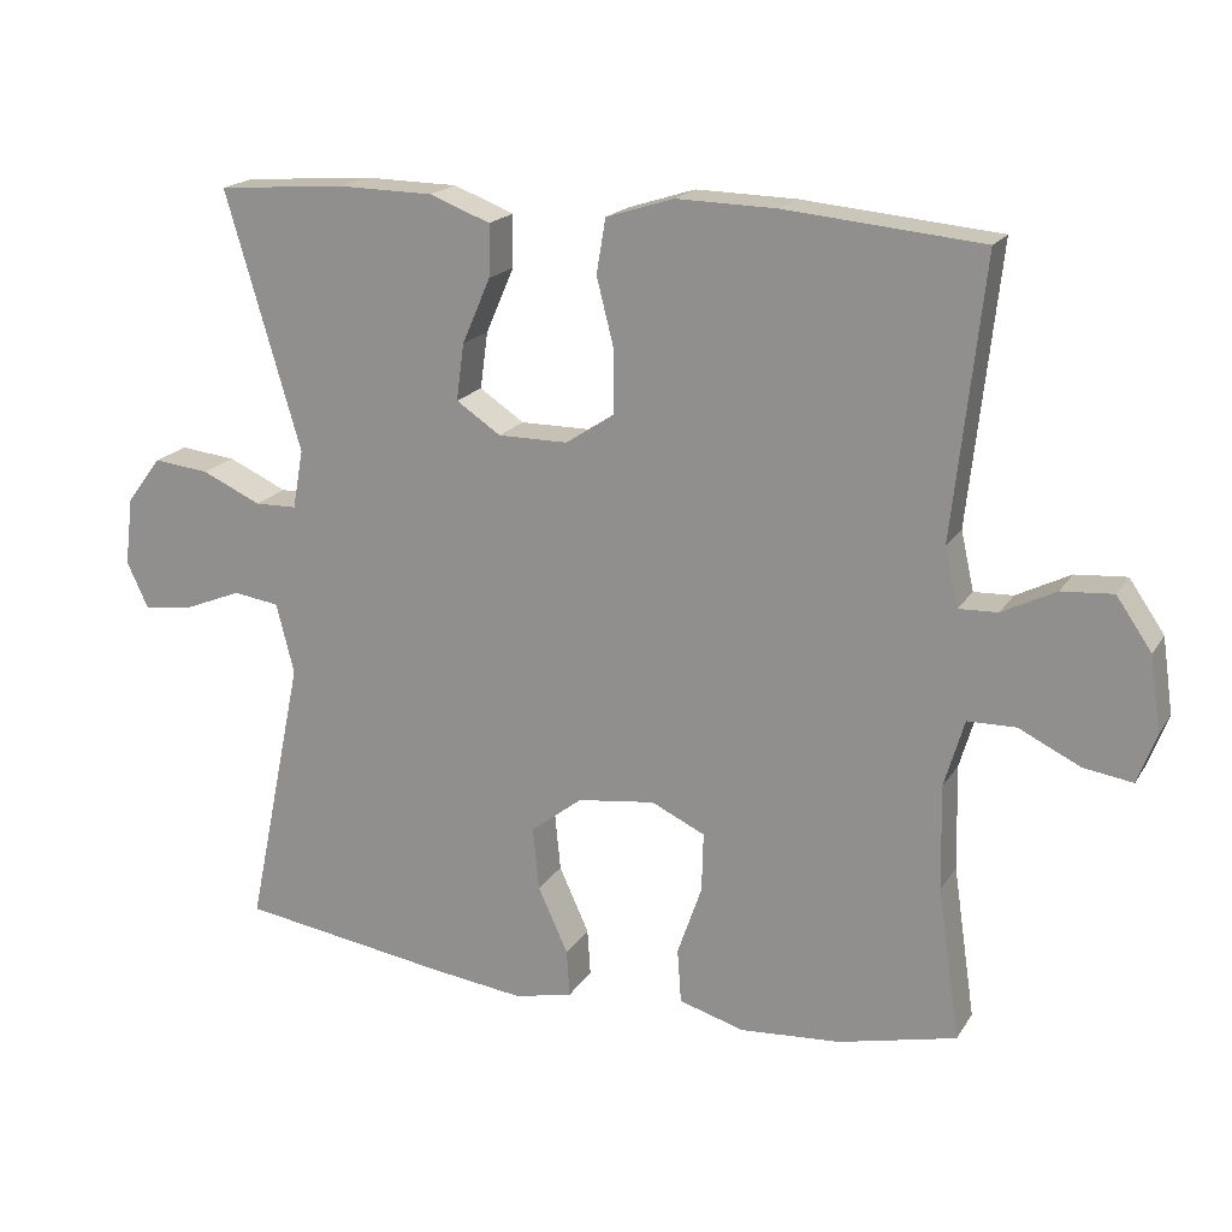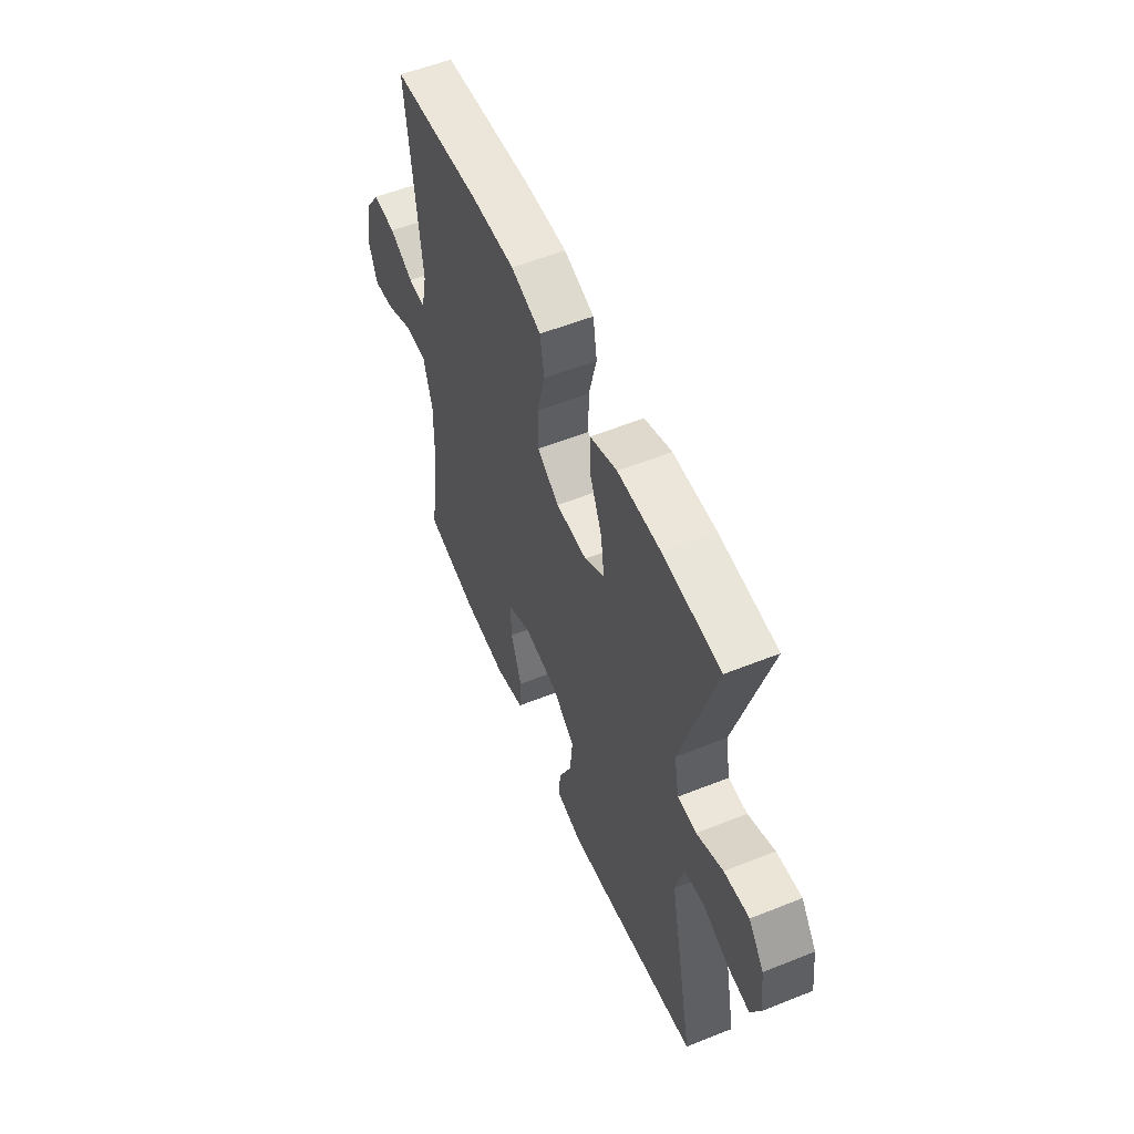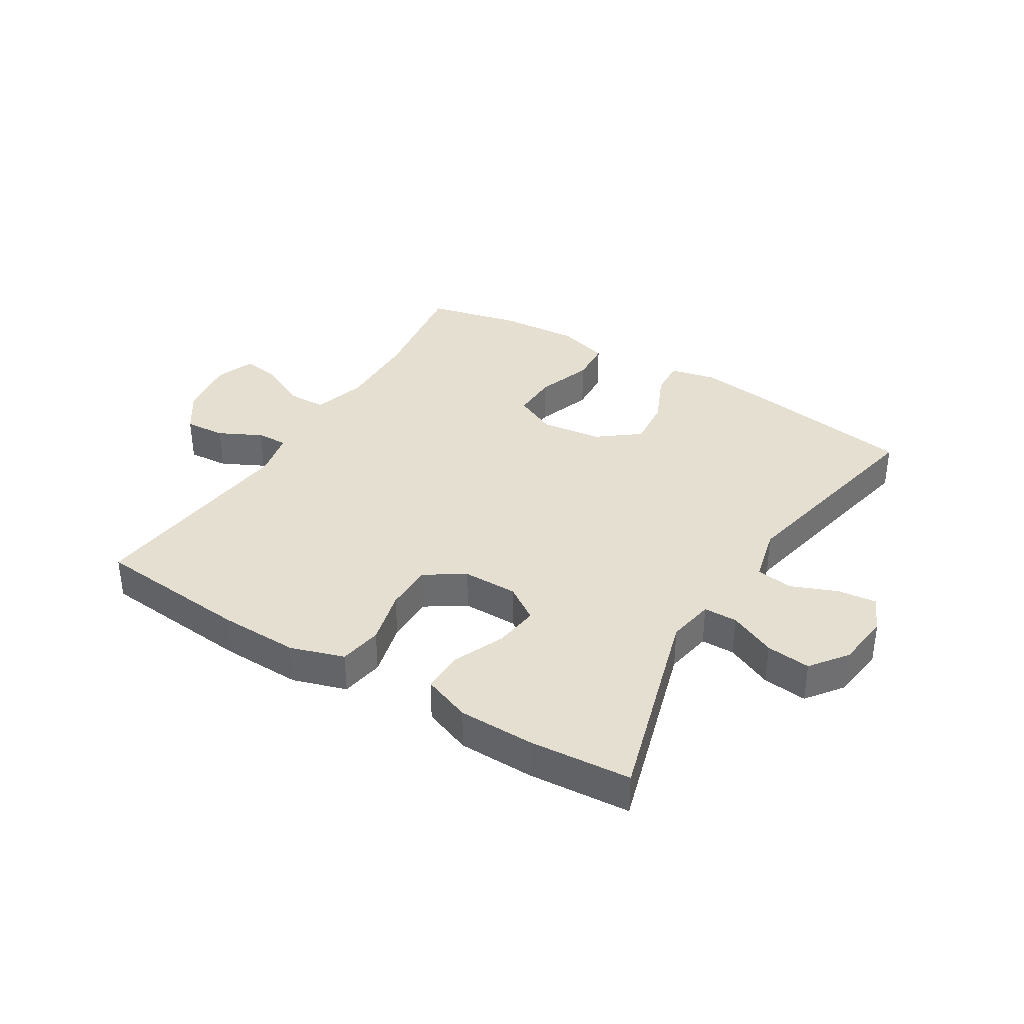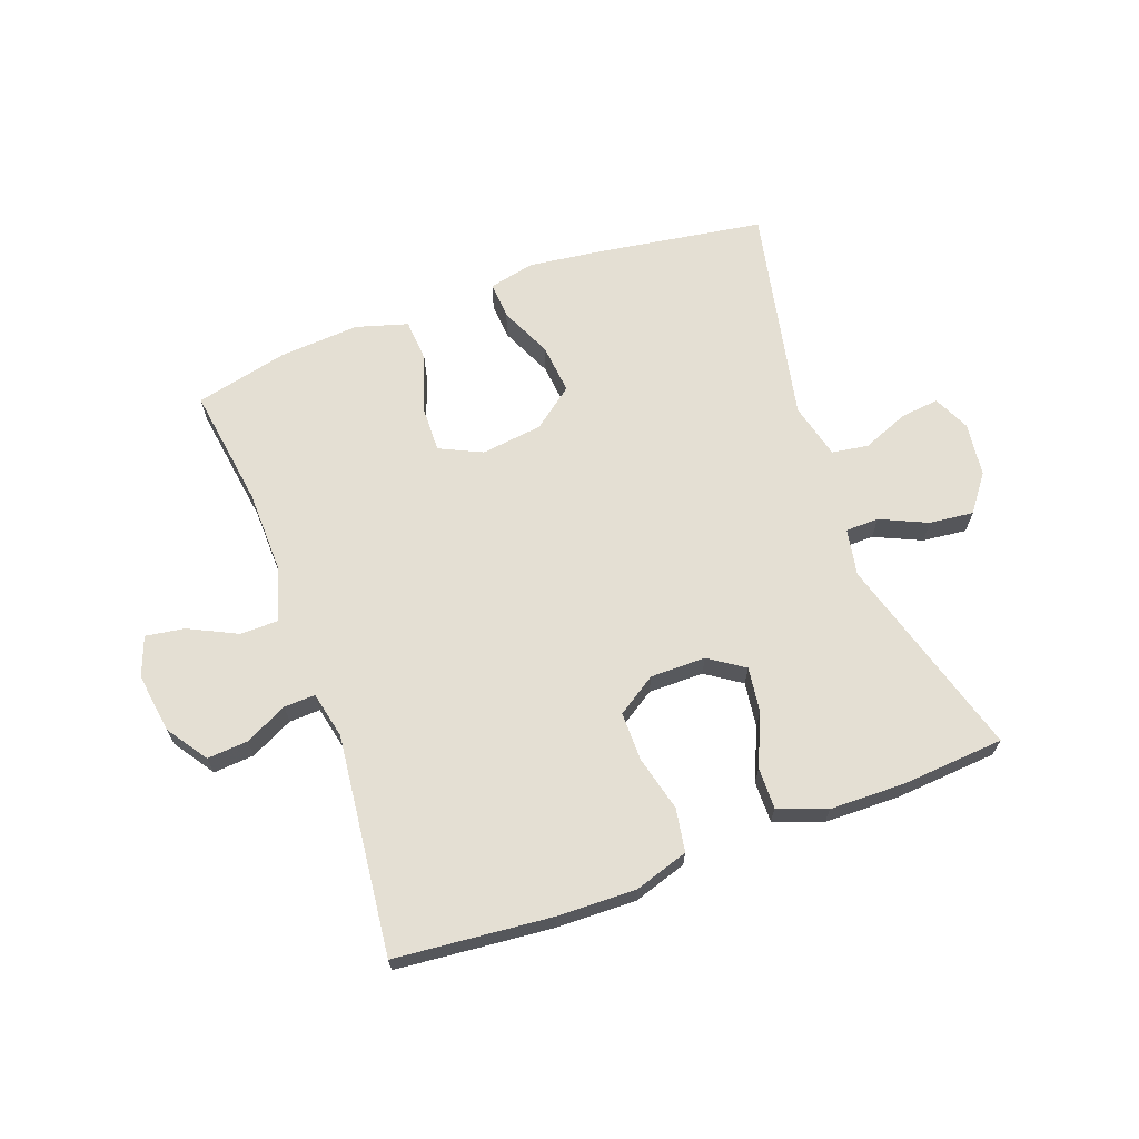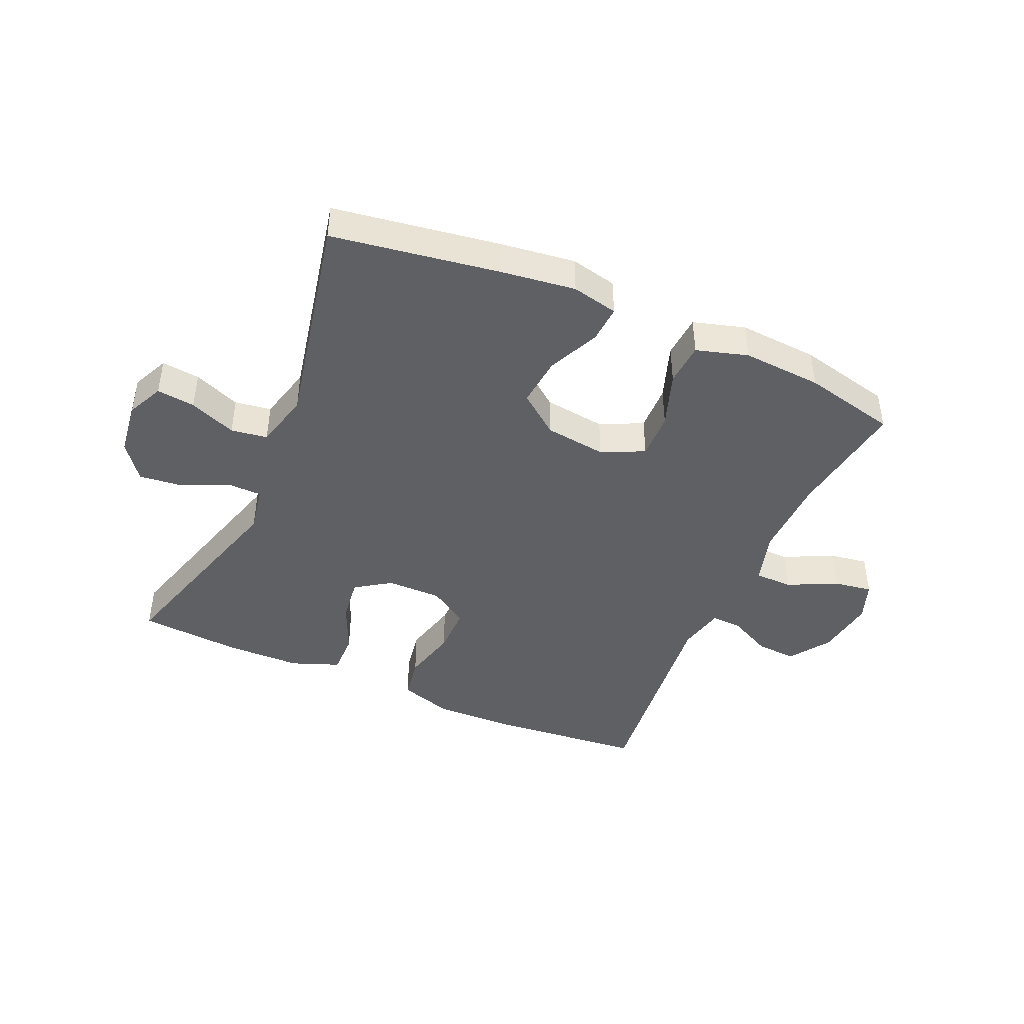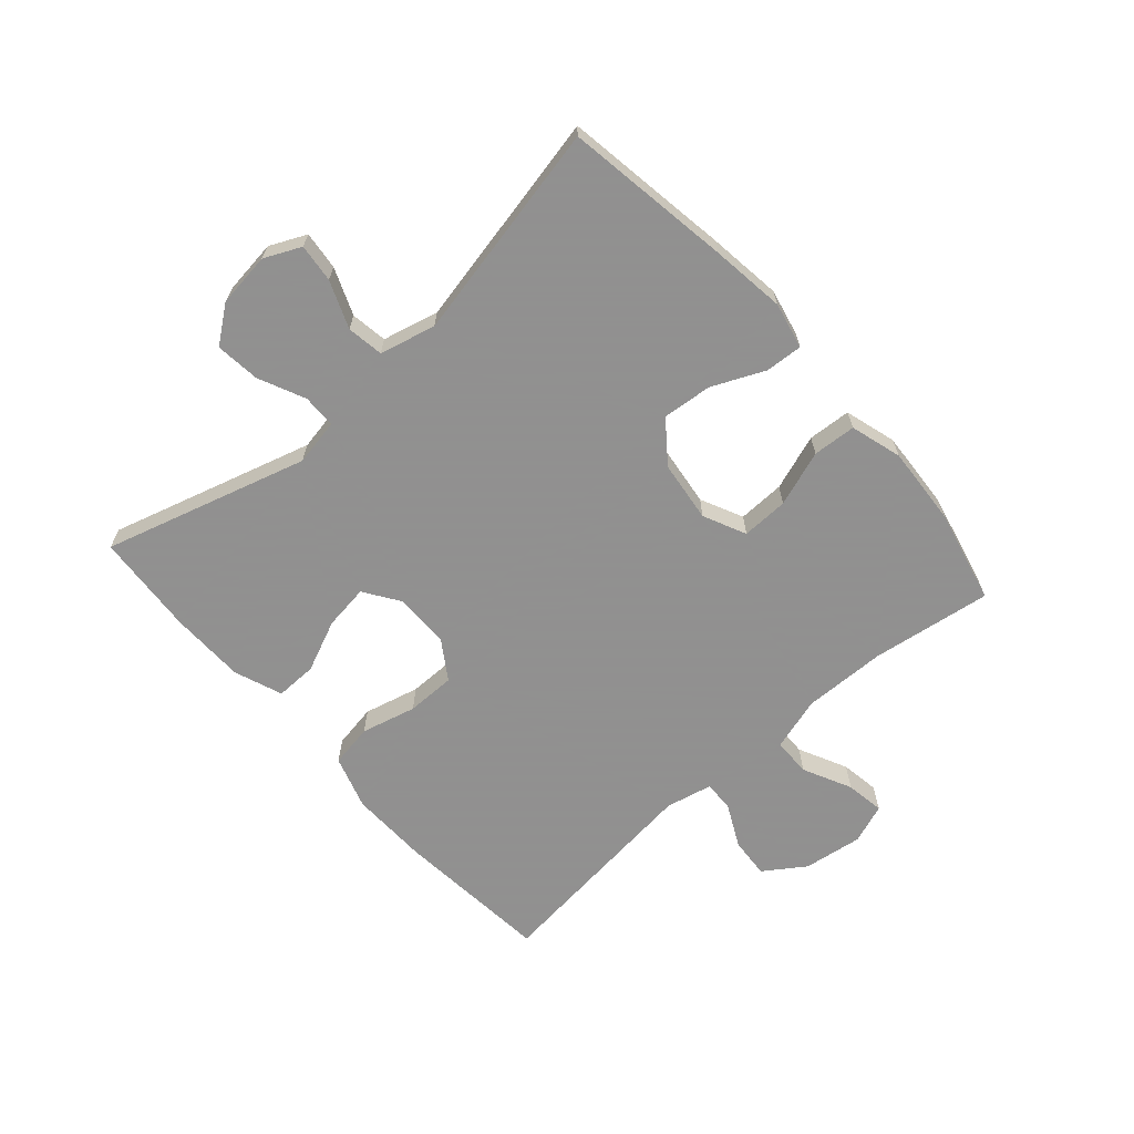
<metadata>
{"format":"obj","ext":"obj","renderer":"f3d","projection":"perspective","resolution":1024,"background":"white","views":[{"elev":18.6,"azim":-157.4,"up":"+Z"},{"elev":55.5,"azim":67.2,"up":"+Z"},{"elev":36.6,"azim":31.5,"up":"+Y"},{"elev":66.6,"azim":-20.1,"up":"+Y"},{"elev":-43.7,"azim":156.3,"up":"+Y"},{"elev":-65.8,"azim":131.5,"up":"+Y"}]}
</metadata>
<code>
v 0.5 0.07 0.5
v 0.402 0.07 0.165
v 0.416 0.07 0.088
v 0.471 0.07 0.087
v 0.548 0.07 0.122
v 0.621 0.07 0.13
v 0.666 0.07 0.07
v 0.677 0.07 -0.019
v 0.649 0.07 -0.079
v 0.586 0.07 -0.072
v 0.509 0.07 -0.041
v 0.449 0.07 -0.05
v 0.426 0.07 -0.142
v 0.5 0.07 -0.5
v 0.227 0.07 -0.542
v 0.104 0.07 -0.558
v 0.028 0.07 -0.541
v 0.032 0.07 -0.48
v 0.071 0.07 -0.394
v 0.079 0.07 -0.312
v 0.012 0.07 -0.26
v -0.089 0.07 -0.247
v -0.159 0.07 -0.28
v -0.157 0.07 -0.357
v -0.125 0.07 -0.449
v -0.13 0.07 -0.52
v -0.215 0.07 -0.545
v -0.346 0.07 -0.536
v -0.5 0.07 -0.5
v -0.471 0.07 -0.302
v -0.468 0.07 -0.165
v -0.494 0.07 -0.077
v -0.557 0.07 -0.076
v -0.637 0.07 -0.115
v -0.701 0.07 -0.125
v -0.725 0.07 -0.06
v -0.711 0.07 0.038
v -0.665 0.07 0.105
v -0.598 0.07 0.1
v -0.528 0.07 0.065
v -0.477 0.07 0.063
v -0.46 0.07 0.14
v -0.5 0.07 0.5
v -0.243 0.07 0.524
v -0.113 0.07 0.527
v -0.025 0.07 0.499
v -0.013 0.07 0.428
v -0.036 0.07 0.337
v -0.036 0.07 0.257
v 0.028 0.07 0.215
v 0.119 0.07 0.215
v 0.177 0.07 0.254
v 0.167 0.07 0.328
v 0.13 0.07 0.413
v 0.129 0.07 0.481
v 0.208 0.07 0.511
v 0.332 0.07 0.513
v 0.5 0 0.5
v 0.402 0 0.165
v 0.416 0 0.088
v 0.471 0 0.087
v 0.548 0 0.122
v 0.621 0 0.13
v 0.666 0 0.07
v 0.677 0 -0.019
v 0.649 0 -0.079
v 0.586 0 -0.072
v 0.509 0 -0.041
v 0.449 0 -0.05
v 0.426 0 -0.142
v 0.5 0 -0.5
v 0.227 0 -0.542
v 0.104 0 -0.558
v 0.028 0 -0.541
v 0.032 0 -0.48
v 0.071 0 -0.394
v 0.079 0 -0.312
v 0.012 0 -0.26
v -0.089 0 -0.247
v -0.159 0 -0.28
v -0.157 0 -0.357
v -0.125 0 -0.449
v -0.13 0 -0.52
v -0.215 0 -0.545
v -0.346 0 -0.536
v -0.5 0 -0.5
v -0.471 0 -0.302
v -0.468 0 -0.165
v -0.494 0 -0.077
v -0.557 0 -0.076
v -0.637 0 -0.115
v -0.701 0 -0.125
v -0.725 0 -0.06
v -0.711 0 0.038
v -0.665 0 0.105
v -0.598 0 0.1
v -0.528 0 0.065
v -0.477 0 0.063
v -0.46 0 0.14
v -0.5 0 0.5
v -0.243 0 0.524
v -0.113 0 0.527
v -0.025 0 0.499
v -0.013 0 0.428
v -0.036 0 0.337
v -0.036 0 0.257
v 0.028 0 0.215
v 0.119 0 0.215
v 0.177 0 0.254
v 0.167 0 0.328
v 0.13 0 0.413
v 0.129 0 0.481
v 0.208 0 0.511
v 0.332 0 0.513
f 56 57 1 2
f 53 54 55 56
f 52 53 56 2
f 51 52 2 3
f 50 51 3
f 45 46 47 48
f 45 48 49
f 42 43 44 45
f 41 42 45 49
f 37 38 39 40
f 37 40 41
f 36 37 41
f 33 34 35 36
f 32 33 36 41
f 31 32 41 49
f 27 28 29 30
f 24 25 26 27
f 23 24 27 30
f 22 23 30 31
f 16 17 18 19
f 16 19 20
f 13 14 15 16
f 12 13 16 20
f 8 9 10 11
f 6 7 8 11
f 4 5 6 11
f 3 4 11 12
f 50 3 12 20
f 21 22 31 49
f 20 21 49 50
f 59 58 114 113
f 113 112 111 110
f 59 113 110 109
f 60 59 109 108
f 60 108 107
f 105 104 103 102
f 106 105 102
f 102 101 100 99
f 106 102 99 98
f 97 96 95 94
f 98 97 94
f 98 94 93
f 93 92 91 90
f 98 93 90 89
f 106 98 89 88
f 87 86 85 84
f 84 83 82 81
f 87 84 81 80
f 88 87 80 79
f 76 75 74 73
f 77 76 73
f 73 72 71 70
f 77 73 70 69
f 68 67 66 65
f 68 65 64 63
f 68 63 62 61
f 69 68 61 60
f 77 69 60 107
f 106 88 79 78
f 107 106 78 77
f 1 58 59 2
f 2 59 60 3
f 3 60 61 4
f 4 61 62 5
f 5 62 63 6
f 6 63 64 7
f 7 64 65 8
f 8 65 66 9
f 9 66 67 10
f 10 67 68 11
f 11 68 69 12
f 12 69 70 13
f 13 70 71 14
f 14 71 72 15
f 15 72 73 16
f 16 73 74 17
f 17 74 75 18
f 18 75 76 19
f 19 76 77 20
f 20 77 78 21
f 21 78 79 22
f 22 79 80 23
f 23 80 81 24
f 24 81 82 25
f 25 82 83 26
f 26 83 84 27
f 27 84 85 28
f 28 85 86 29
f 29 86 87 30
f 30 87 88 31
f 31 88 89 32
f 32 89 90 33
f 33 90 91 34
f 34 91 92 35
f 35 92 93 36
f 36 93 94 37
f 37 94 95 38
f 38 95 96 39
f 39 96 97 40
f 40 97 98 41
f 41 98 99 42
f 42 99 100 43
f 43 100 101 44
f 44 101 102 45
f 45 102 103 46
f 46 103 104 47
f 47 104 105 48
f 48 105 106 49
f 49 106 107 50
f 50 107 108 51
f 51 108 109 52
f 52 109 110 53
f 53 110 111 54
f 54 111 112 55
f 55 112 113 56
f 56 113 114 57
f 57 114 58 1

</code>
